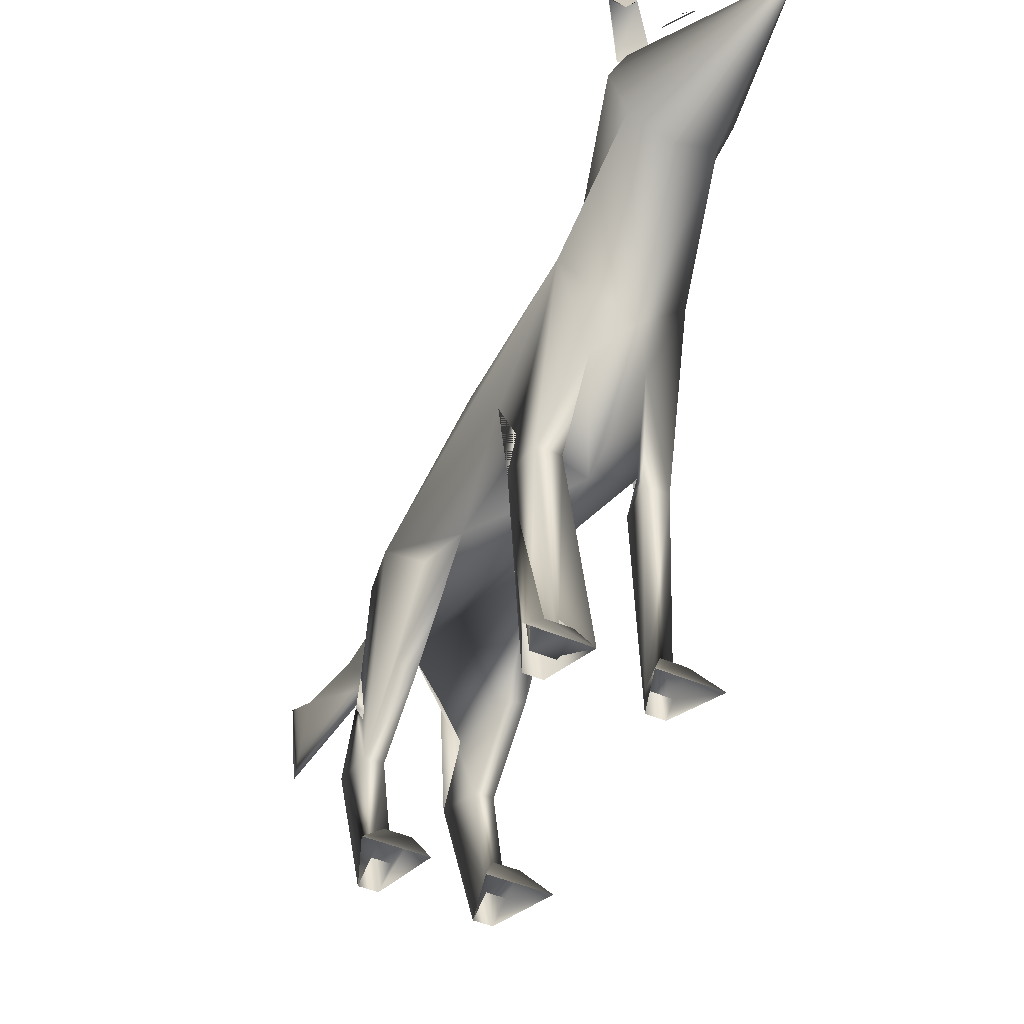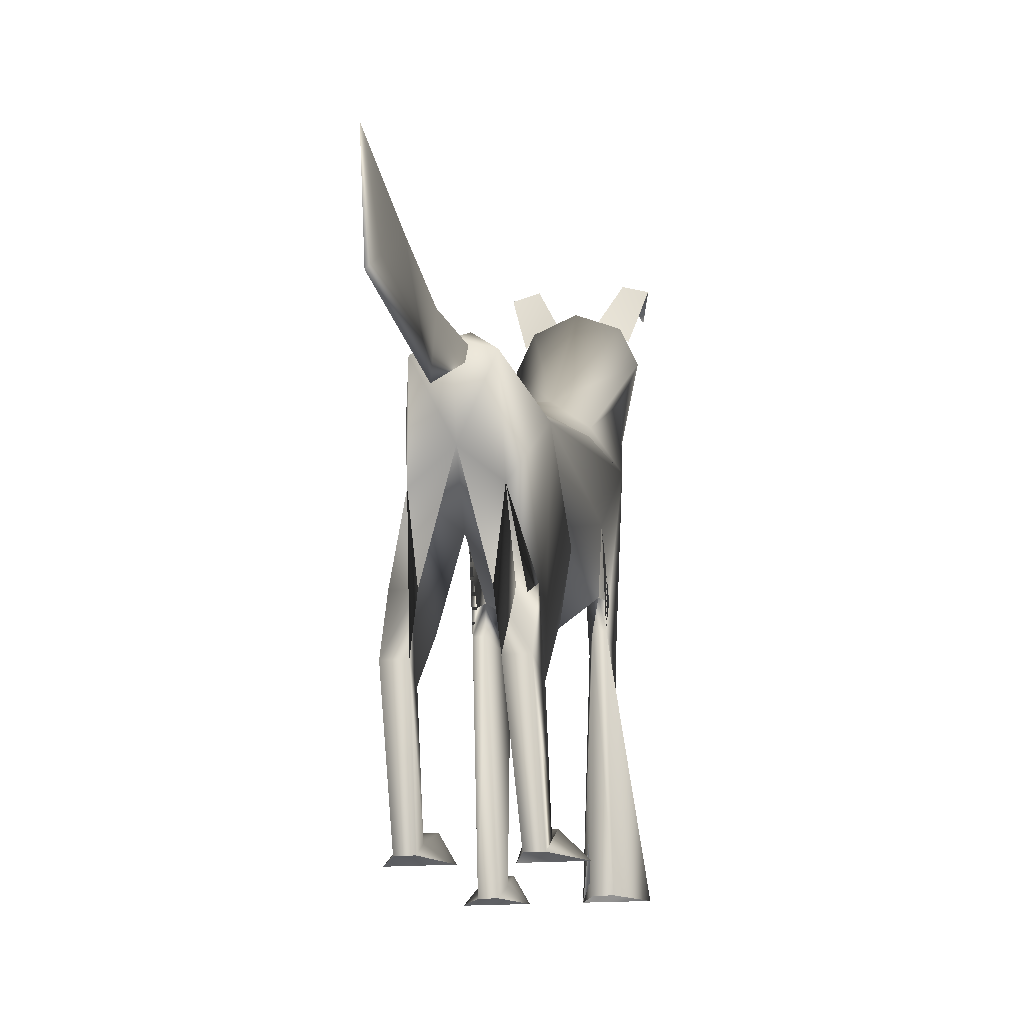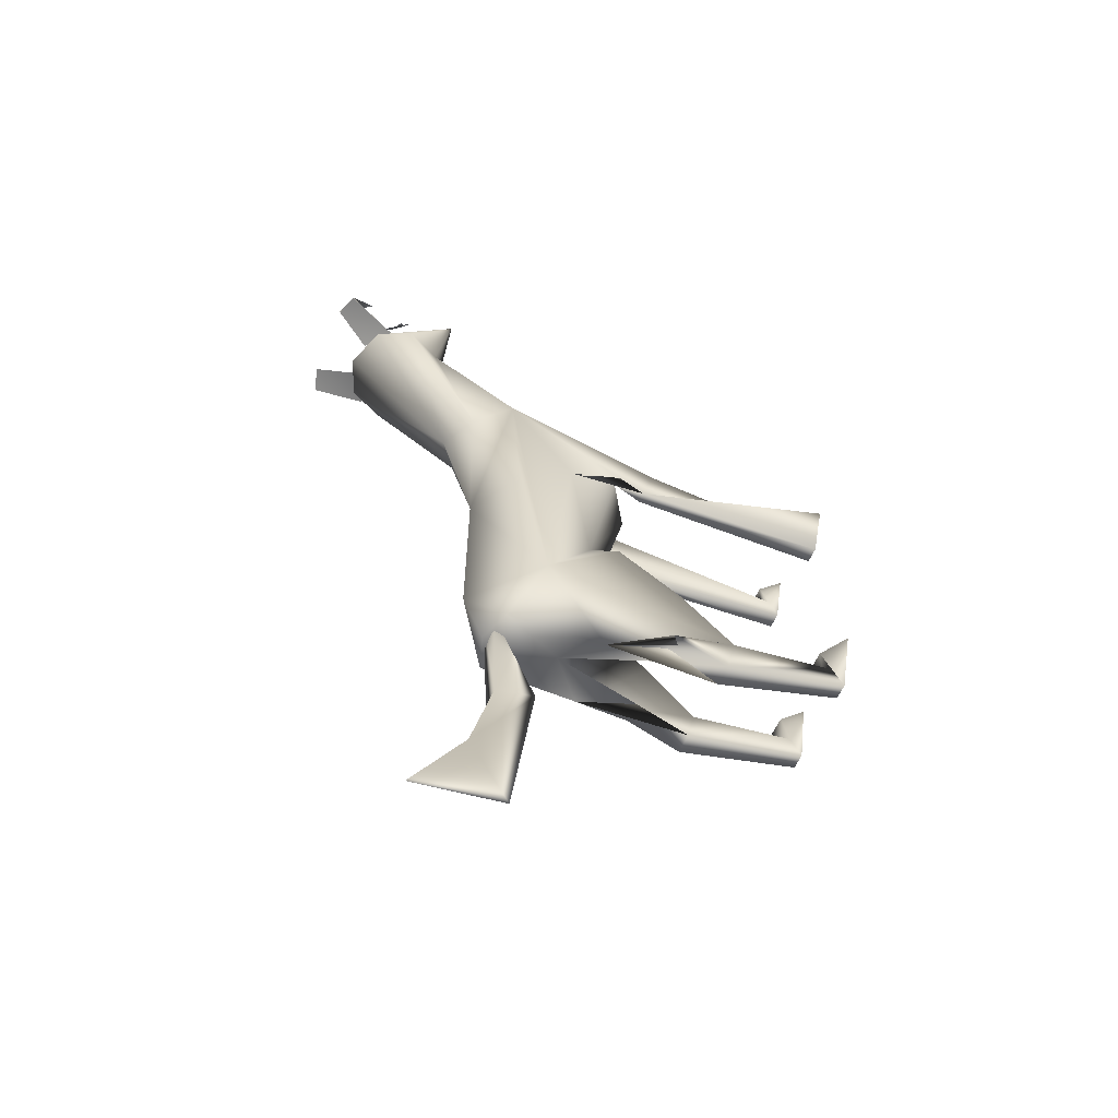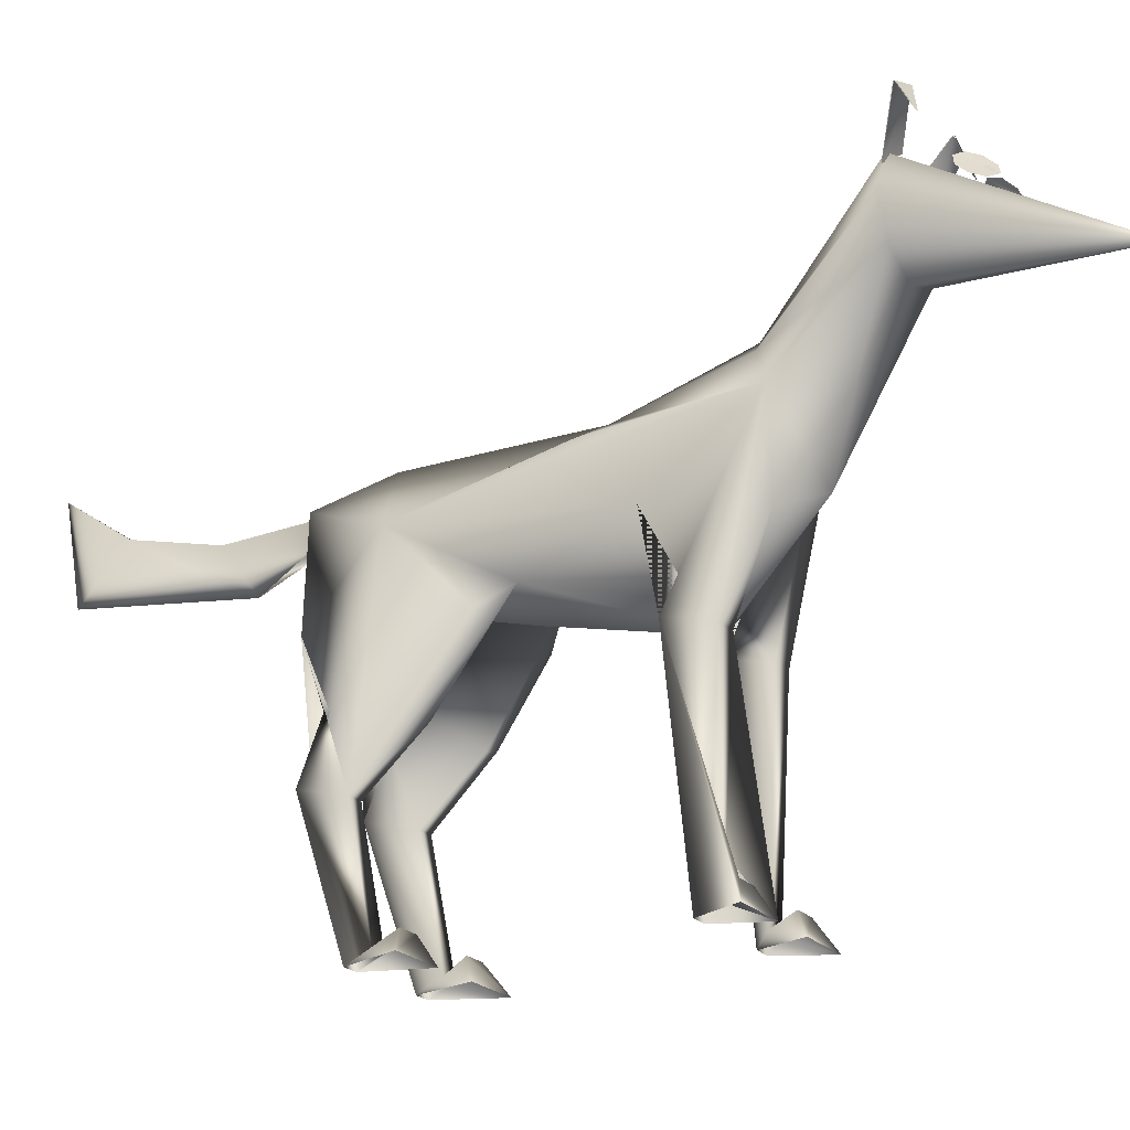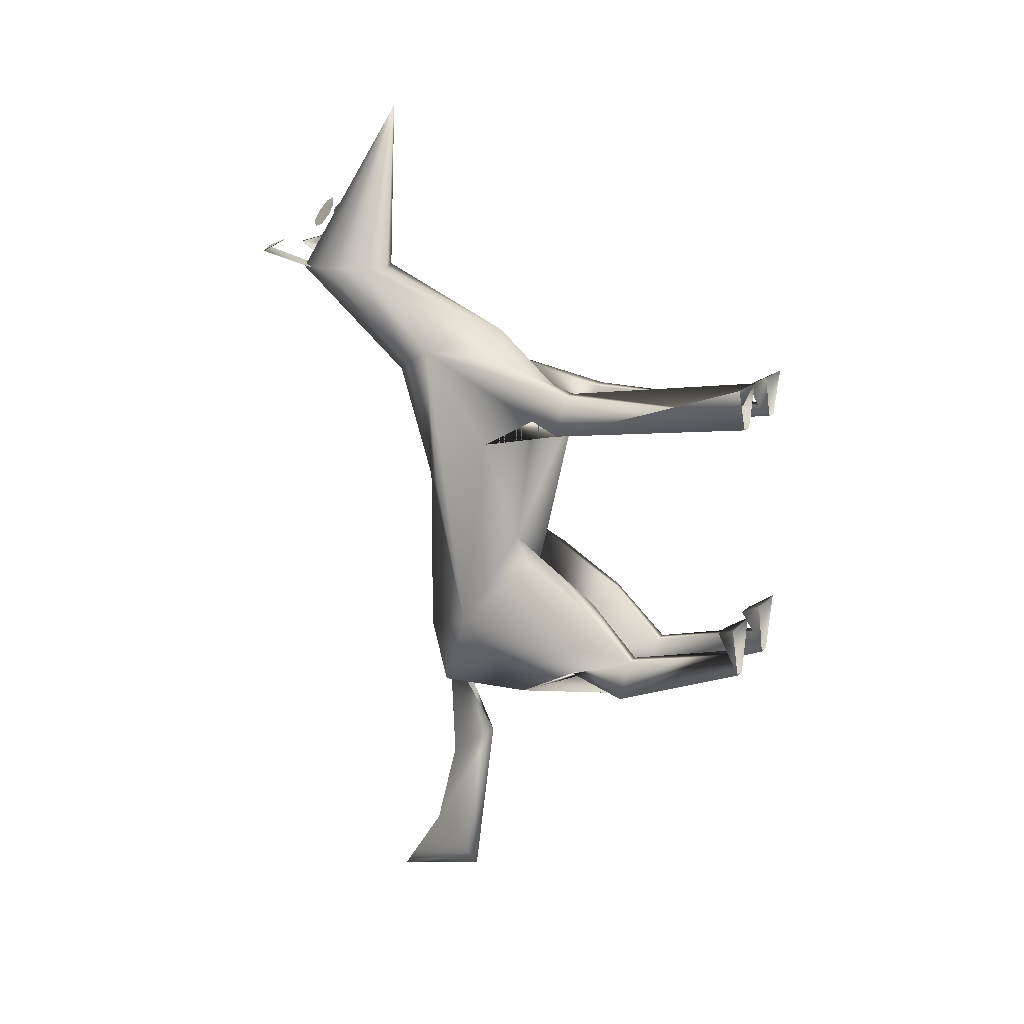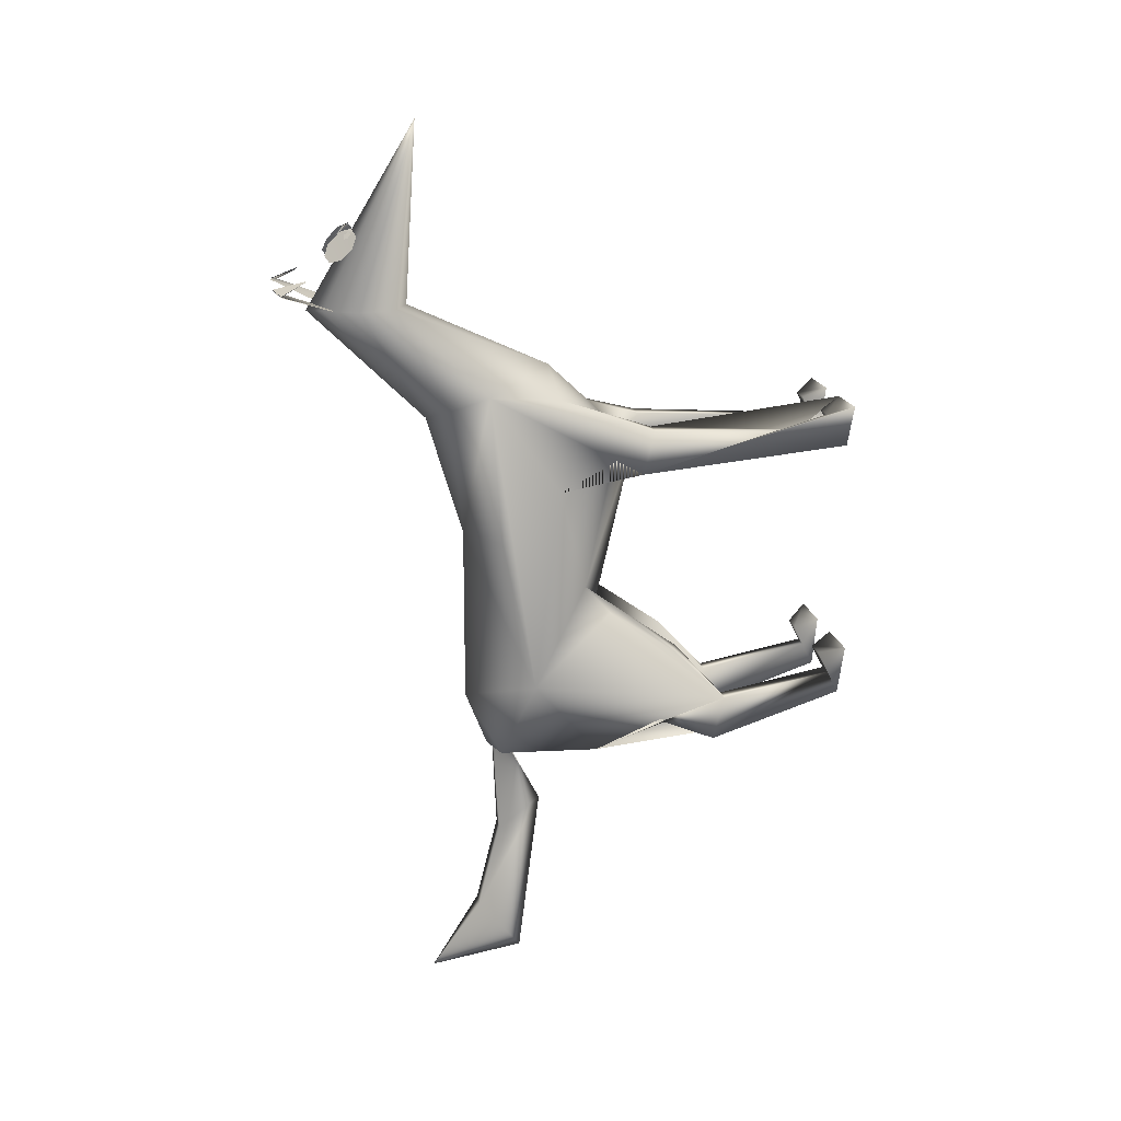
<metadata>
{"format":"obj","ext":"obj","renderer":"f3d","projection":"perspective","resolution":1024,"background":"white","views":[{"elev":-44.7,"azim":-26.8,"up":"+Y"},{"elev":-14.9,"azim":-167.6,"up":"+Y"},{"elev":-59.0,"azim":-113.3,"up":"+Z"},{"elev":-21.7,"azim":-61.1,"up":"+Y"},{"elev":12.9,"azim":-66.6,"up":"+Z"},{"elev":16.3,"azim":-99.5,"up":"+Z"}]}
</metadata>
<code>
v 0.1648 0.5411 0.7869
v 0.1479 0.5044 0.7863
v 0.05704 0.5644 0.7874
v 0.1648 0.4094 0.6948
v 0.06519 0.5044 0.7863
v 0.1065 0.3395 0.7181
v 0.1648 0.3978 0.5376
v 0.1415 0.3978 0.2929
v 0.1415 0.2929 0.2929
v 0.1415 0.3046 0.4793
v 0.1648 0.2813 0.456
v 0.1648 0.223 0.3279
v 0.1648 0.1648 0.3046
v 0.1648 0.0483 0.3978
v 0.1561 0.2784 0.6203
v 0.1881 0.025 0.6774
v 0.1648 0.2347 0.6541
v 0.1648 0.2755 0.6232
v 0.1316 0.329 0.6832
v 0.1415 0.2347 0.6541
v 0.1298 0.025 0.6774
v 0.1473 0.025 0.6308
v 0.1065 0.3279 0.3046
v 0.1415 0.223 0.3279
v 0.1473 0.025 0.3512
v 0.1473 0.2056 0.4094
v 0.1415 0.0483 0.3978
v 0.06577 0.2929 0.2929
v 0.06577 0.025 0.3512
v 0.0716 0.0483 0.3978
v 0.06577 0.03665 0.3745
v 0.06577 0.1531 0.3512
v 0.0716 0.3046 0.4793
v 0.025 0.025 0.4094
v 0.0483 0.0483 0.3978
v 0.0483 0.03665 0.3745
v 0.0483 0.1531 0.3512
v 0.0483 0.2114 0.4094
v 0.0483 0.2813 0.456
v 0.0483 0.025 0.3512
v 0.0716 0.3978 0.2929
v 0.0716 0.2347 0.6541
v 0.08325 0.025 0.6774
v 0.0483 0.4094 0.6948
v 0.0483 0.0483 0.6657
v 0.0483 0.3628 0.3745
v 0.1065 0.4327 0.5376
v 0.1182 0.4036 0.3221
v 0.0949 0.4036 0.3221
v 0.0949 0.3978 0.1939
v 0.1182 0.4211 0.1007
v 0.1065 0.4735 0.025
v 0.0483 0.5411 0.7869
v 0.1065 0.5929 0.7822
v 0.1479 0.5778 0.7874
v 0.1065 0.4886 0.7857
v 0.1065 0.4764 0.975
v 0.1258 0.5859 0.7915
v 0.1561 0.5644 0.7874
v 0.1648 0.5929 0.8201
v 0.1724 0.6191 0.8061
v 0.1473 0.6267 0.8096
v 0.0483 0.5929 0.8201
v 0.06577 0.6273 0.8096
v 0.04073 0.6191 0.8061
v 0.08732 0.5859 0.7915
v 0.1397 0.4479 0.6768
v 0.07334 0.4479 0.6768
v 0.1065 0.4712 0.6645
v 0.06519 0.5778 0.7874
v 0.1648 0.3628 0.3745
v 0.1065 0.4327 0.3512
v 0.1648 0.2114 0.4094
v 0.1648 0.025 0.3512
v 0.1881 0.025 0.4094
v 0.1648 0.03665 0.3745
v 0.1648 0.1531 0.3512
v 0.1065 0.2463 0.6308
v 0.1648 0.2463 0.6075
v 0.1648 0.025 0.6308
v 0.1648 0.0483 0.6657
v 0.1648 0.03665 0.6424
v 0.1648 0.3355 0.5912
v 0.1415 0.03665 0.6424
v 0.1415 0.0483 0.6657
v 0.1531 0.2463 0.6075
v 0.1415 0.1648 0.3046
v 0.1473 0.1531 0.3512
v 0.1473 0.03665 0.3745
v 0.1298 0.025 0.4094
v 0.08325 0.223 0.3279
v 0.0716 0.1648 0.3046
v 0.08325 0.025 0.4094
v 0.06577 0.2056 0.4094
v 0.0483 0.1648 0.3046
v 0.0483 0.223 0.3279
v 0.1065 0.4094 0.2929
v 0.1065 0.2813 0.4793
v 0.0815 0.329 0.6832
v 0.05704 0.2784 0.6203
v 0.05995 0.2463 0.6075
v 0.0716 0.0483 0.6657
v 0.0716 0.03665 0.6424
v 0.06577 0.025 0.6308
v 0.0483 0.2463 0.6075
v 0.0483 0.025 0.6308
v 0.0483 0.2755 0.6232
v 0.0483 0.3355 0.5912
v 0.0483 0.03665 0.6424
v 0.025 0.025 0.6774
v 0.0483 0.2347 0.6541
v 0.0483 0.3978 0.5376
v 0.1182 0.3978 0.1939
v 0.0949 0.4211 0.1007
v 0.1065 0.3512 0.223
v 0.1473 0.6273 0.8102
v 0.1724 0.6197 0.8067
v 0.1648 0.5929 0.8206
v 0.04073 0.6191 0.8067
v 0.06577 0.6273 0.8102
v 0.0483 0.5929 0.8206
v 0.1724 0.6191 0.8055
v 0.1473 0.6273 0.809
v 0.1258 0.5859 0.7909
v 0.1561 0.5644 0.7869
v 0.08732 0.5859 0.7909
v 0.06577 0.6273 0.809
v 0.04073 0.6191 0.8055
v 0.05704 0.5644 0.7869
v 0.07684 0.5533 0.8579
v 0.07509 0.5463 0.8637
v 0.07334 0.5498 0.8591
v 0.07917 0.5486 0.8655
v 0.07975 0.5527 0.862
v 0.1363 0.5533 0.8579
v 0.1397 0.5498 0.8591
v 0.138 0.5463 0.8643
v 0.1339 0.5486 0.8655
v 0.1333 0.5527 0.862
v 0.1246 0.5684 0.8521
v 0.1287 0.5731 0.8405
v 0.1363 0.5684 0.834
v 0.1427 0.5568 0.8375
v 0.145 0.5457 0.8486
v 0.1409 0.5411 0.8608
v 0.1328 0.5457 0.8678
v 0.1333 0.5457 0.8672
v 0.1263 0.5568 0.8637
v 0.08849 0.5684 0.8521
v 0.08441 0.5731 0.8405
v 0.07684 0.5684 0.834
v 0.07043 0.5568 0.8375
v 0.0681 0.5457 0.8486
v 0.07218 0.5411 0.8608
v 0.08033 0.5457 0.8678
v 0.07975 0.5457 0.8672
v 0.08674 0.5568 0.8637
v 0.07975 0.5457 0.8678
v 0.07975 0.5457 0.8684
v 0.07218 0.5411 0.8614
v 0.0681 0.5457 0.8492
v 0.07043 0.5568 0.8381
v 0.07684 0.5684 0.8346
v 0.08441 0.5731 0.841
v 0.08849 0.5684 0.8527
v 0.08674 0.5568 0.8643
v 0.1363 0.5684 0.8346
v 0.1427 0.5568 0.8381
v 0.145 0.5457 0.8492
v 0.1409 0.5411 0.8614
v 0.1333 0.5457 0.8684
v 0.1333 0.5457 0.8678
v 0.1263 0.5568 0.8643
v 0.1246 0.5684 0.8527
v 0.1287 0.5731 0.841
v 0.1065 0.3745 0.04247
f 118 117 116
f 129 128 127
f 125 124 123
f 121 120 119
f 59 61 62
f 28 33 94
f 31 29 92
f 30 93 29
f 30 35 34
f 31 36 35
f 32 37 36
f 94 38 37
f 33 39 38
f 40 95 92
f 91 92 95
f 91 96 28
f 23 28 41
f 23 33 28
f 37 38 39
f 95 40 36
f 40 34 35
f 98 33 23
f 78 33 98
f 42 101 100
f 43 104 101
f 44 99 6
f 101 104 106
f 100 101 105
f 108 100 99
f 102 103 109
f 43 102 45
f 103 42 111
f 99 111 42
f 99 44 111
f 105 106 110
f 105 111 44
f 33 100 108
f 78 100 33
f 46 33 108
f 78 6 99
f 39 33 46
f 97 41 72
f 28 46 41
f 41 46 72
f 44 68 47
f 46 112 47
f 72 46 47
f 9 24 87
f 87 25 89
f 90 27 89
f 27 90 75
f 89 27 14
f 88 89 76
f 26 88 77
f 10 26 73
f 74 25 87
f 24 12 13
f 24 23 9
f 23 97 8
f 73 77 13
f 77 76 74
f 76 14 75
f 23 9 10
f 98 23 10
f 78 98 10
f 20 19 15
f 21 85 84
f 84 20 86
f 4 6 19
f 86 79 80
f 15 18 79
f 83 4 19
f 85 81 82
f 21 16 81
f 84 82 17
f 19 20 17
f 19 17 4
f 79 17 82
f 82 81 16
f 79 18 83
f 10 83 15
f 78 10 15
f 71 7 4
f 78 15 19
f 11 71 10
f 97 72 8
f 9 8 71
f 8 72 71
f 4 7 47
f 71 47 7
f 72 47 71
f 47 69 67
f 47 68 69
f 6 4 2
f 57 53 5
f 57 5 56
f 57 56 2
f 57 2 1
f 57 1 55
f 57 55 54
f 57 54 70
f 57 70 53
f 69 55 1
f 69 54 55
f 69 70 54
f 60 62 61
f 3 66 64
f 63 65 64
f 67 2 4
f 67 1 2
f 69 68 53
f 68 44 5
f 68 5 53
f 6 56 5
f 135 139 138
f 130 132 131
f 166 165 164
f 175 174 173
f 141 142 143
f 157 156 155
f 48 113 50
f 113 51 114
f 51 52 114
f 52 51 176
f 114 52 176
f 115 176 51
f 115 50 114
f 115 113 48
f 49 50 115
f 129 127 126
f 125 123 122
f 59 62 58
f 28 94 32
f 28 32 92
f 28 92 91
f 31 92 32
f 30 29 31
f 30 34 93
f 31 35 30
f 32 36 31
f 94 37 32
f 33 38 94
f 40 92 29
f 91 95 96
f 91 28 23
f 23 41 97
f 37 39 46
f 37 46 28
f 37 28 96
f 37 96 95
f 95 36 37
f 40 35 36
f 42 100 99
f 43 101 42
f 43 42 103
f 43 103 102
f 101 106 105
f 100 105 107
f 108 99 44
f 102 109 45
f 43 45 110
f 103 111 109
f 105 110 45
f 105 45 109
f 105 109 111
f 105 44 108
f 105 108 107
f 46 108 44
f 46 44 112
f 78 99 100
f 44 47 112
f 9 87 88
f 9 88 26
f 9 26 10
f 87 89 88
f 90 89 25
f 27 75 14
f 89 14 76
f 88 76 77
f 26 77 73
f 10 73 11
f 74 87 13
f 24 13 87
f 24 9 12
f 23 8 9
f 73 13 12
f 73 12 9
f 73 9 71
f 73 71 11
f 77 74 13
f 76 75 74
f 20 15 86
f 21 84 22
f 84 86 22
f 86 80 22
f 15 79 86
f 83 19 15
f 85 82 84
f 21 81 85
f 84 17 20
f 79 82 80
f 82 16 80
f 79 83 4
f 79 4 17
f 71 4 83
f 71 83 10
f 78 19 6
f 4 47 67
f 6 2 56
f 69 1 67
f 3 64 65
f 69 53 70
f 6 5 44
f 135 138 137
f 135 137 136
f 130 131 133
f 130 133 134
f 166 164 163
f 166 163 162
f 166 162 161
f 166 161 160
f 166 160 159
f 166 159 158
f 175 173 172
f 175 172 171
f 175 171 170
f 175 170 169
f 175 169 168
f 175 168 167
f 141 143 144
f 141 144 145
f 141 145 146
f 141 146 147
f 141 147 148
f 141 148 140
f 157 155 154
f 157 154 153
f 157 153 152
f 157 152 151
f 157 151 150
f 157 150 149
f 48 50 49
f 113 114 50
f 115 51 113
f 115 114 176

</code>
